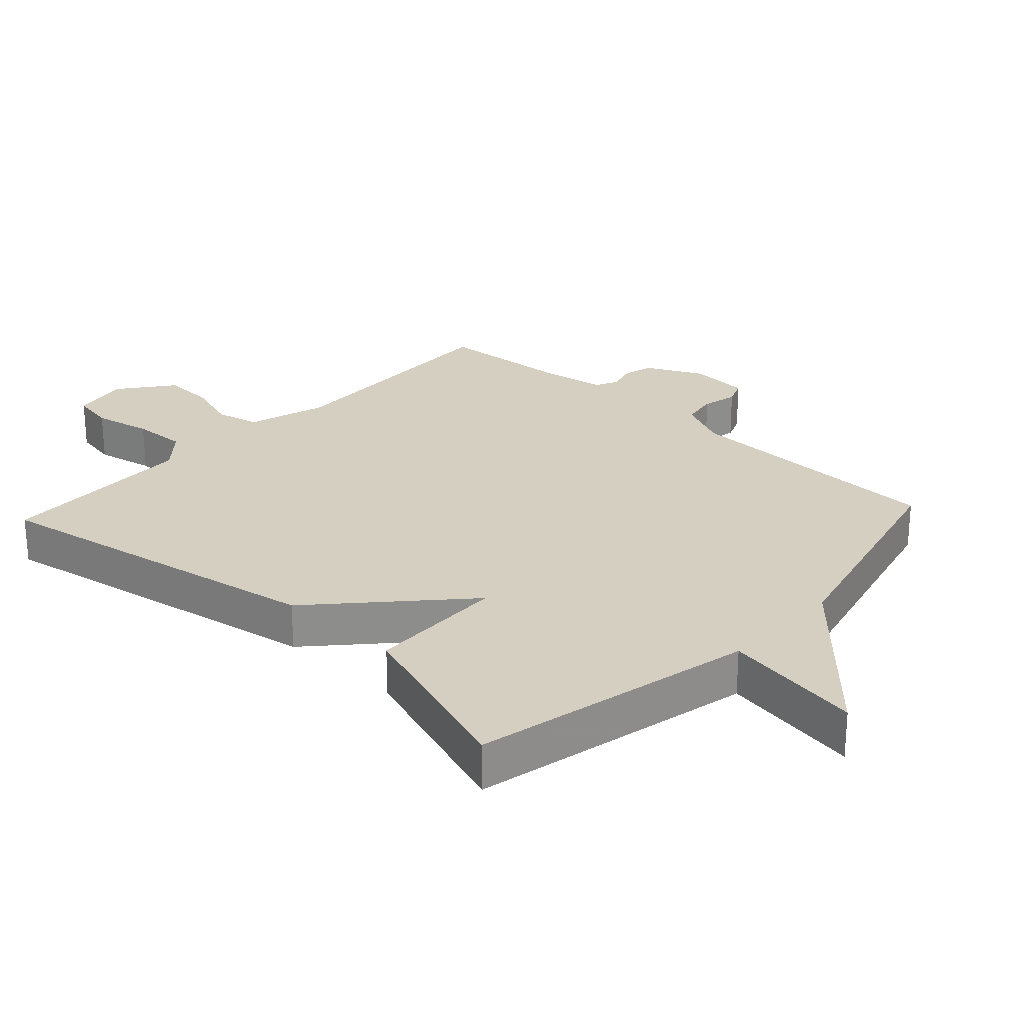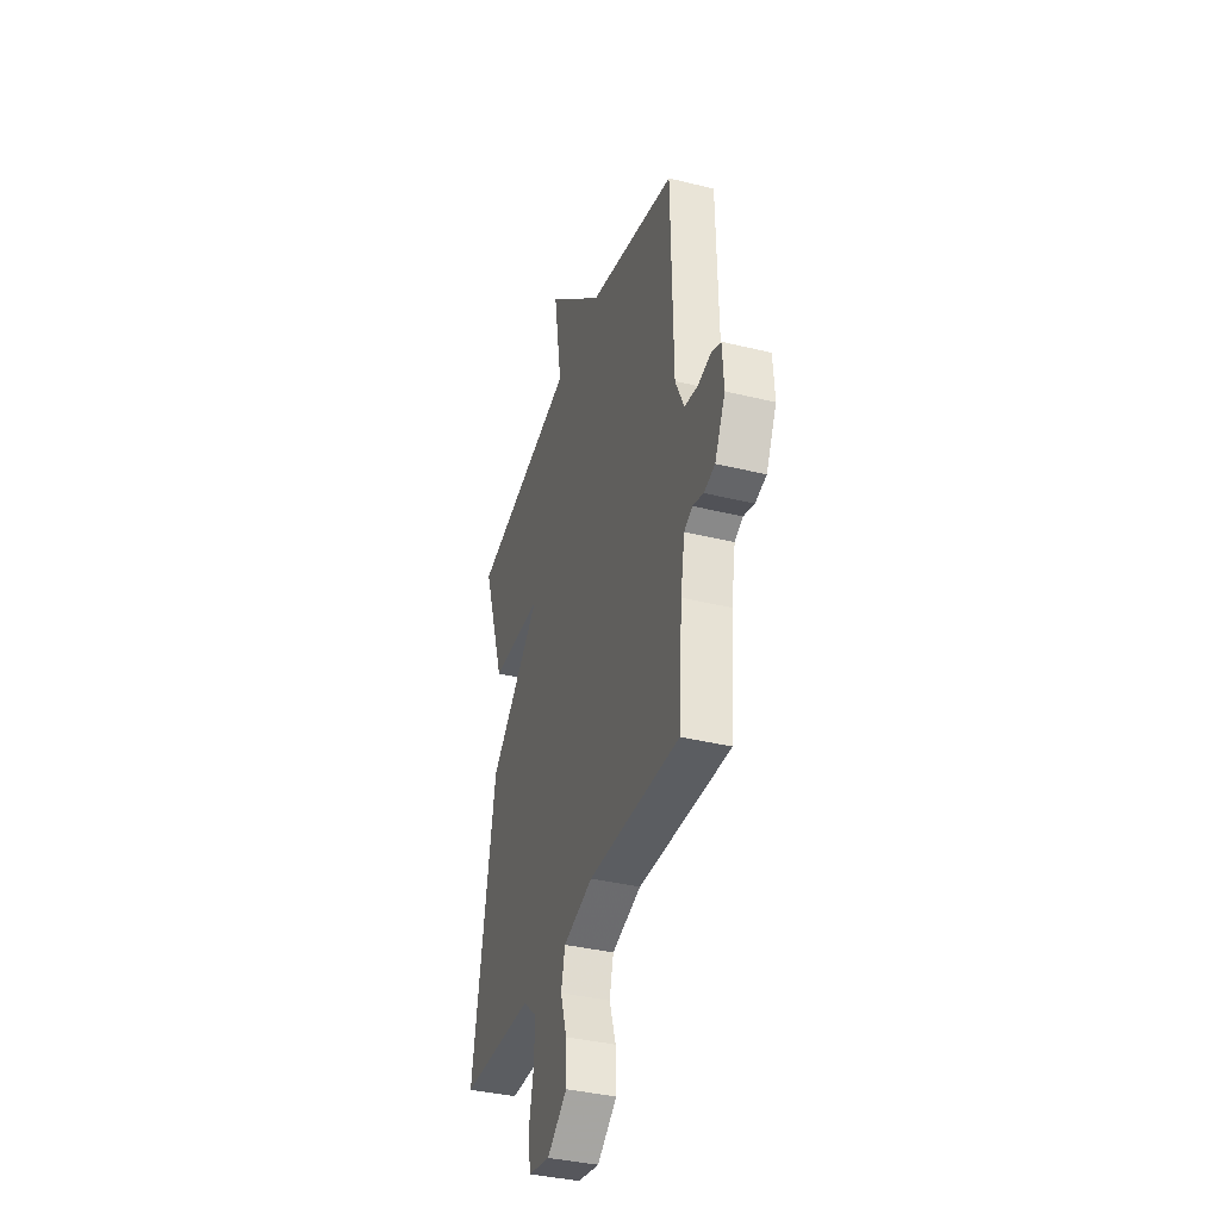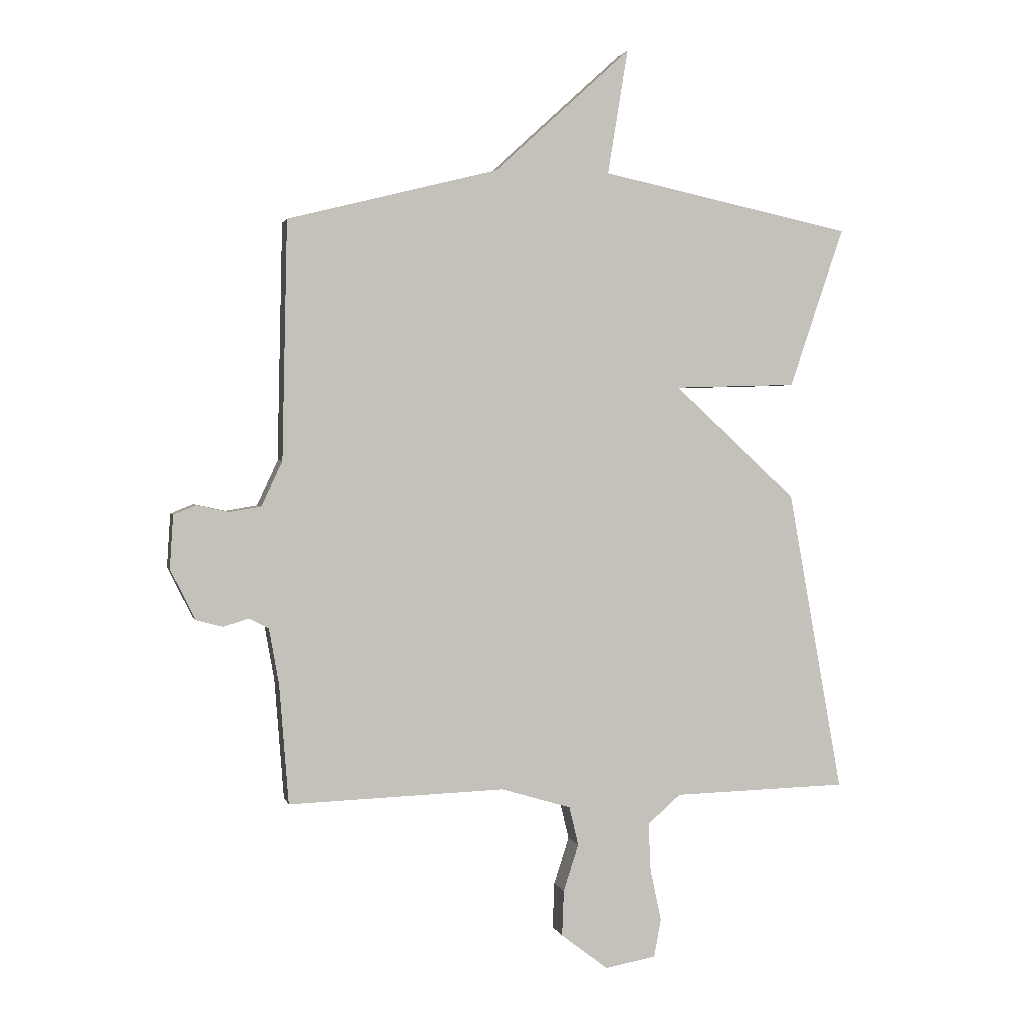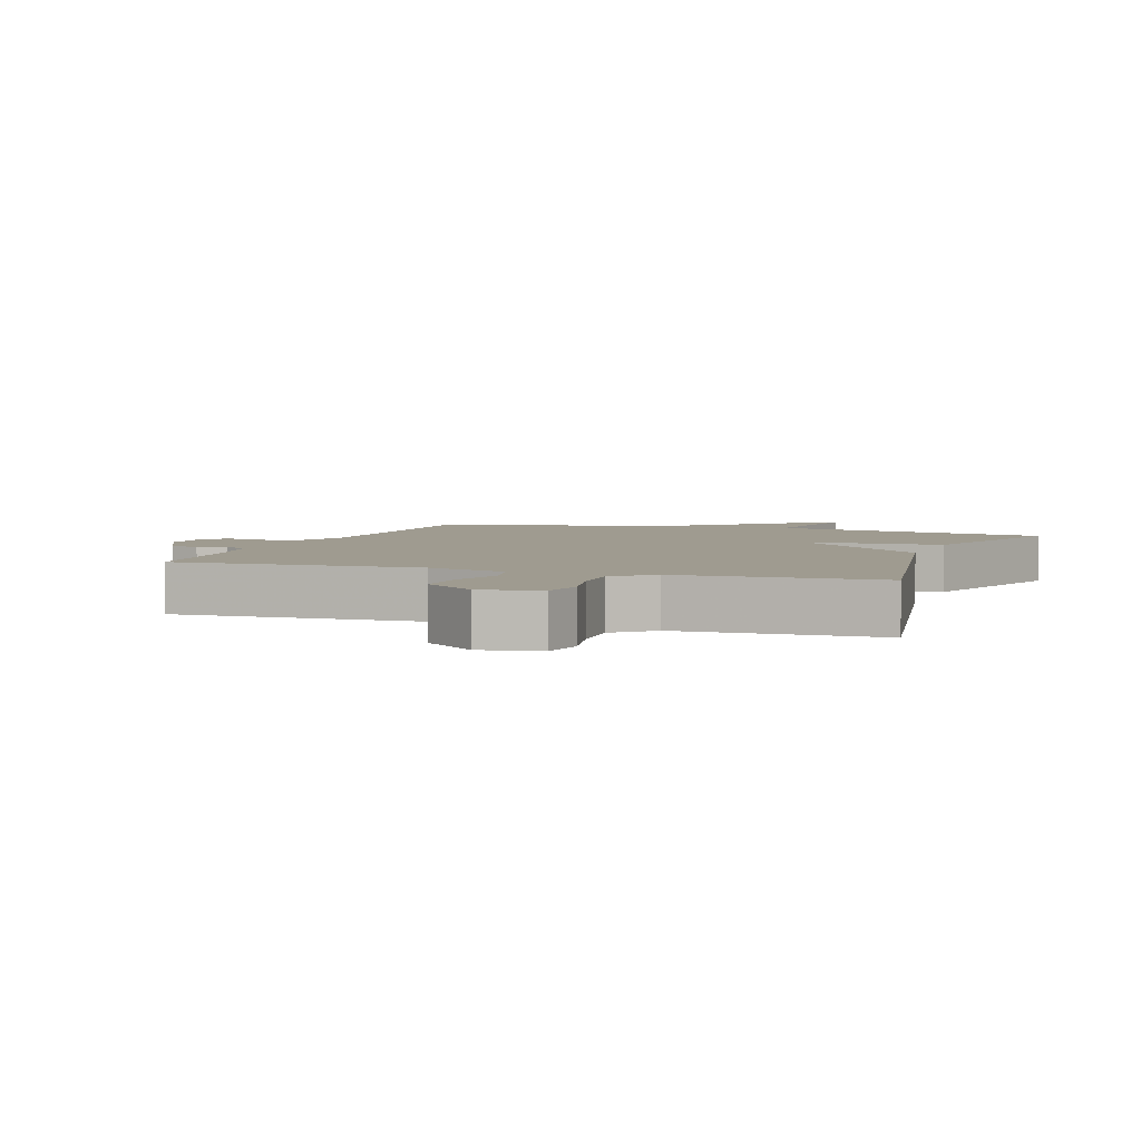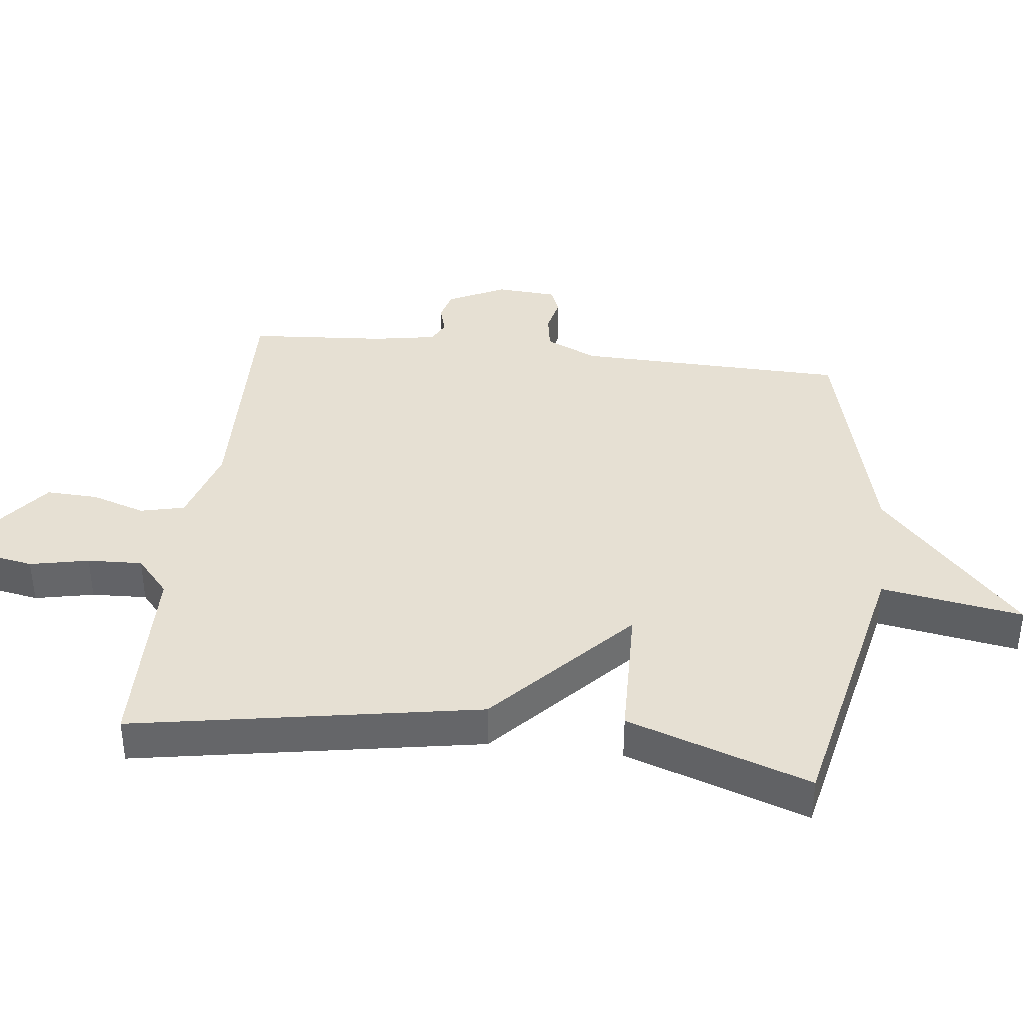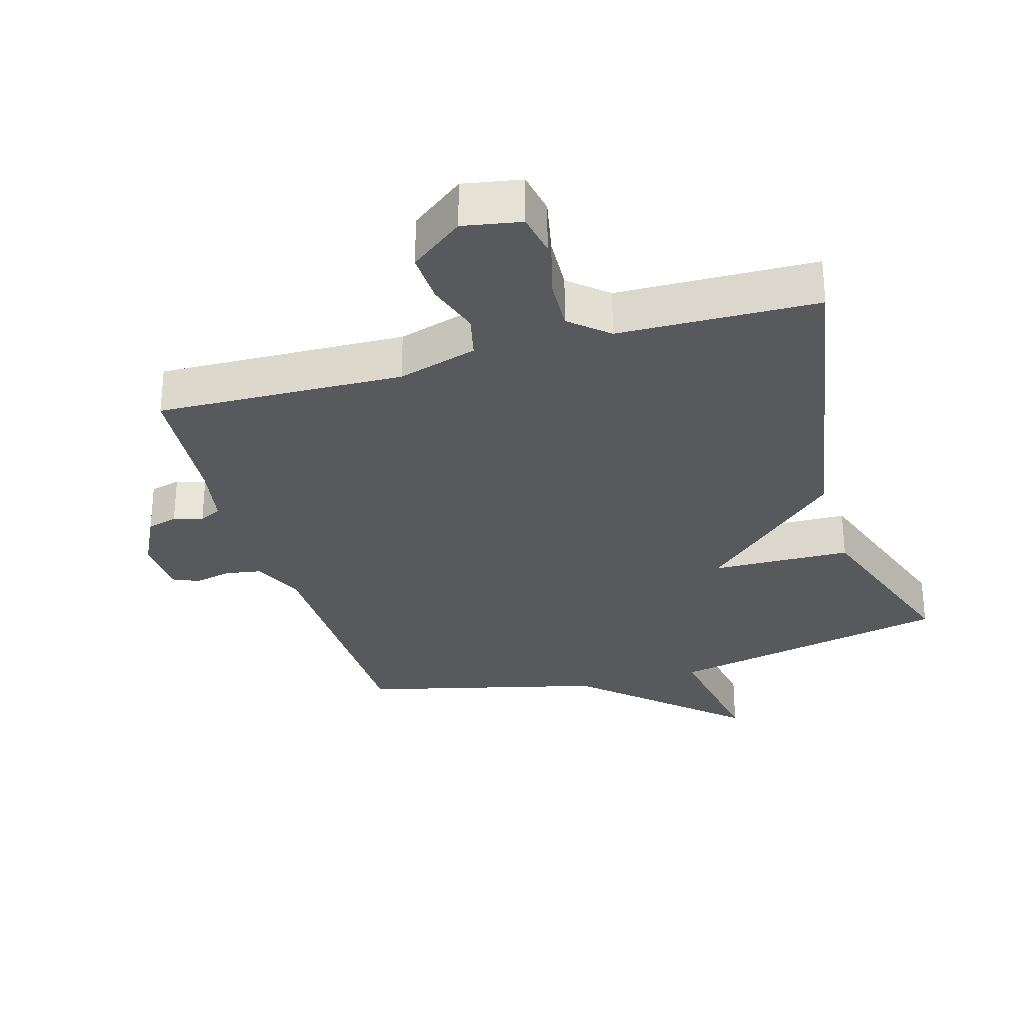
<metadata>
{"format":"obj","ext":"obj","renderer":"f3d","projection":"perspective","resolution":1024,"background":"white","views":[{"elev":25.9,"azim":-47.1,"up":"+Y"},{"elev":-37.3,"azim":72.5,"up":"+Z"},{"elev":1.8,"azim":167.3,"up":"+Z"},{"elev":4.0,"azim":-160.6,"up":"+Y"},{"elev":38.5,"azim":-83.1,"up":"+Y"},{"elev":-29.8,"azim":-163.6,"up":"+Y"}]}
</metadata>
<code>
v -0.5 0.07 0.5
v -0.065 0.07 0.592
v -0.1 0.07 0.807
v 0.135 0.07 0.592
v 0.5 0.07 0.5
v 0.509 0.07 0.089
v 0.545 0.07 0.011
v 0.6 0.07 0.002
v 0.655 0.07 0.014
v 0.694 0.07 -0.002
v 0.7 0.07 -0.094
v 0.657 0.07 -0.181
v 0.611 0.07 -0.193
v 0.567 0.07 -0.18
v 0.533 0.07 -0.197
v 0.516 0.07 -0.293
v 0.5 0.07 -0.5
v 0.125 0.07 -0.487
v 0.004 0.07 -0.523
v -0.012 0.07 -0.59
v 0.014 0.07 -0.671
v 0.017 0.07 -0.75
v -0.064 0.07 -0.812
v -0.152 0.07 -0.796
v -0.164 0.07 -0.73
v -0.145 0.07 -0.641
v -0.141 0.07 -0.558
v -0.198 0.07 -0.508
v -0.5 0.07 -0.5
v -0.406 0.07 0.023
v -0.194 0.07 0.217
v -0.406 0.07 0.223
v -0.5 0 0.5
v -0.065 0 0.592
v -0.1 0 0.807
v 0.135 0 0.592
v 0.5 0 0.5
v 0.509 0 0.089
v 0.545 0 0.011
v 0.6 0 0.002
v 0.655 0 0.014
v 0.694 0 -0.002
v 0.7 0 -0.094
v 0.657 0 -0.181
v 0.611 0 -0.193
v 0.567 0 -0.18
v 0.533 0 -0.197
v 0.516 0 -0.293
v 0.5 0 -0.5
v 0.125 0 -0.487
v 0.004 0 -0.523
v -0.012 0 -0.59
v 0.014 0 -0.671
v 0.017 0 -0.75
v -0.064 0 -0.812
v -0.152 0 -0.796
v -0.164 0 -0.73
v -0.145 0 -0.641
v -0.141 0 -0.558
v -0.198 0 -0.508
v -0.5 0 -0.5
v -0.406 0 0.023
v -0.194 0 0.217
v -0.406 0 0.223
f 31 32 1 2
f 28 29 30 31
f 27 28 31 2
f 26 27 2
f 24 25 26
f 23 24 26
f 22 23 26
f 21 22 26
f 20 21 26
f 19 20 26 2
f 18 19 2
f 2 3 4
f 18 2 4
f 17 18 4
f 16 17 4
f 15 16 4
f 14 15 4
f 12 13 14
f 11 12 14
f 10 11 14
f 9 10 14
f 8 9 14
f 7 8 14
f 6 7 14 4
f 4 5 6
f 34 33 64 63
f 63 62 61 60
f 34 63 60 59
f 34 59 58
f 58 57 56
f 58 56 55
f 58 55 54
f 58 54 53
f 58 53 52
f 34 58 52 51
f 34 51 50
f 36 35 34
f 36 34 50
f 36 50 49
f 36 49 48
f 36 48 47
f 36 47 46
f 46 45 44
f 46 44 43
f 46 43 42
f 46 42 41
f 46 41 40
f 46 40 39
f 36 46 39 38
f 38 37 36
f 1 33 34 2
f 2 34 35 3
f 3 35 36 4
f 4 36 37 5
f 5 37 38 6
f 6 38 39 7
f 7 39 40 8
f 8 40 41 9
f 9 41 42 10
f 10 42 43 11
f 11 43 44 12
f 12 44 45 13
f 13 45 46 14
f 14 46 47 15
f 15 47 48 16
f 16 48 49 17
f 17 49 50 18
f 18 50 51 19
f 19 51 52 20
f 20 52 53 21
f 21 53 54 22
f 22 54 55 23
f 23 55 56 24
f 24 56 57 25
f 25 57 58 26
f 26 58 59 27
f 27 59 60 28
f 28 60 61 29
f 29 61 62 30
f 30 62 63 31
f 31 63 64 32
f 32 64 33 1

</code>
